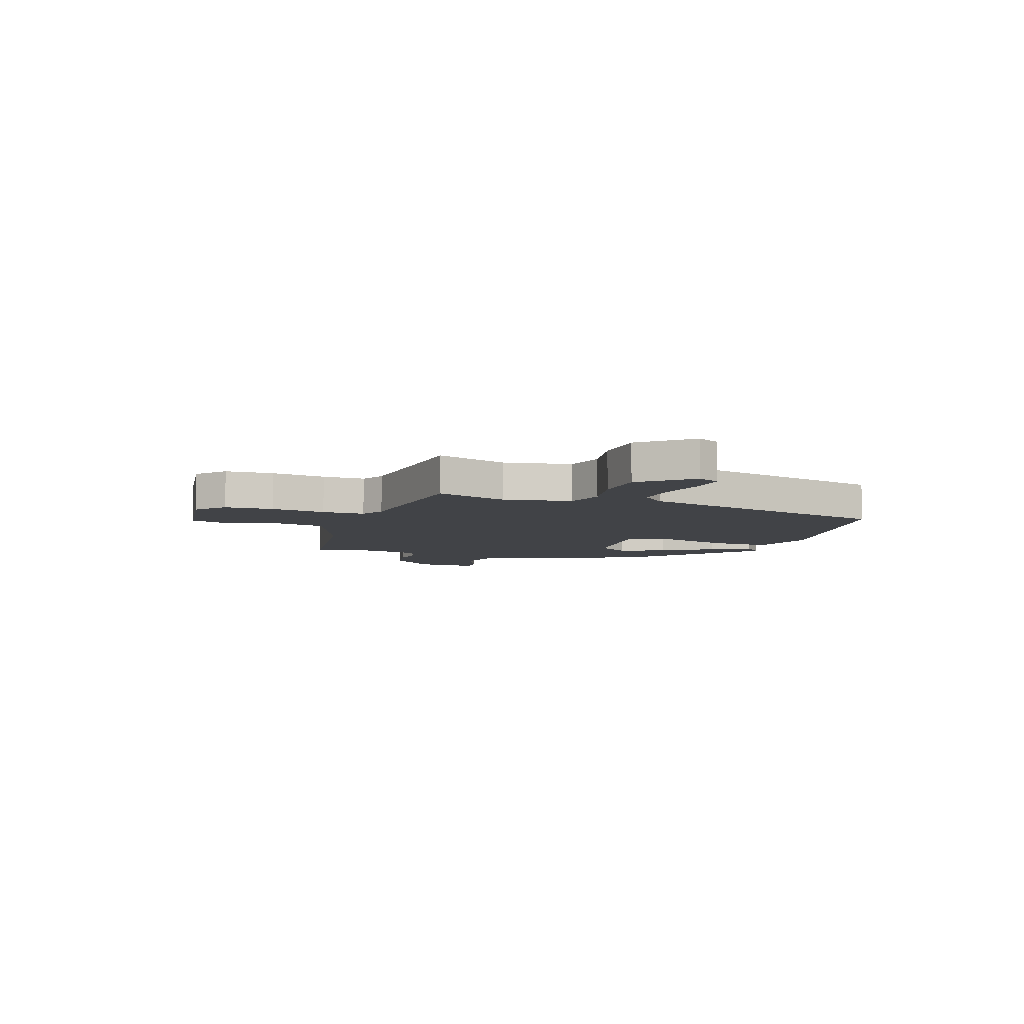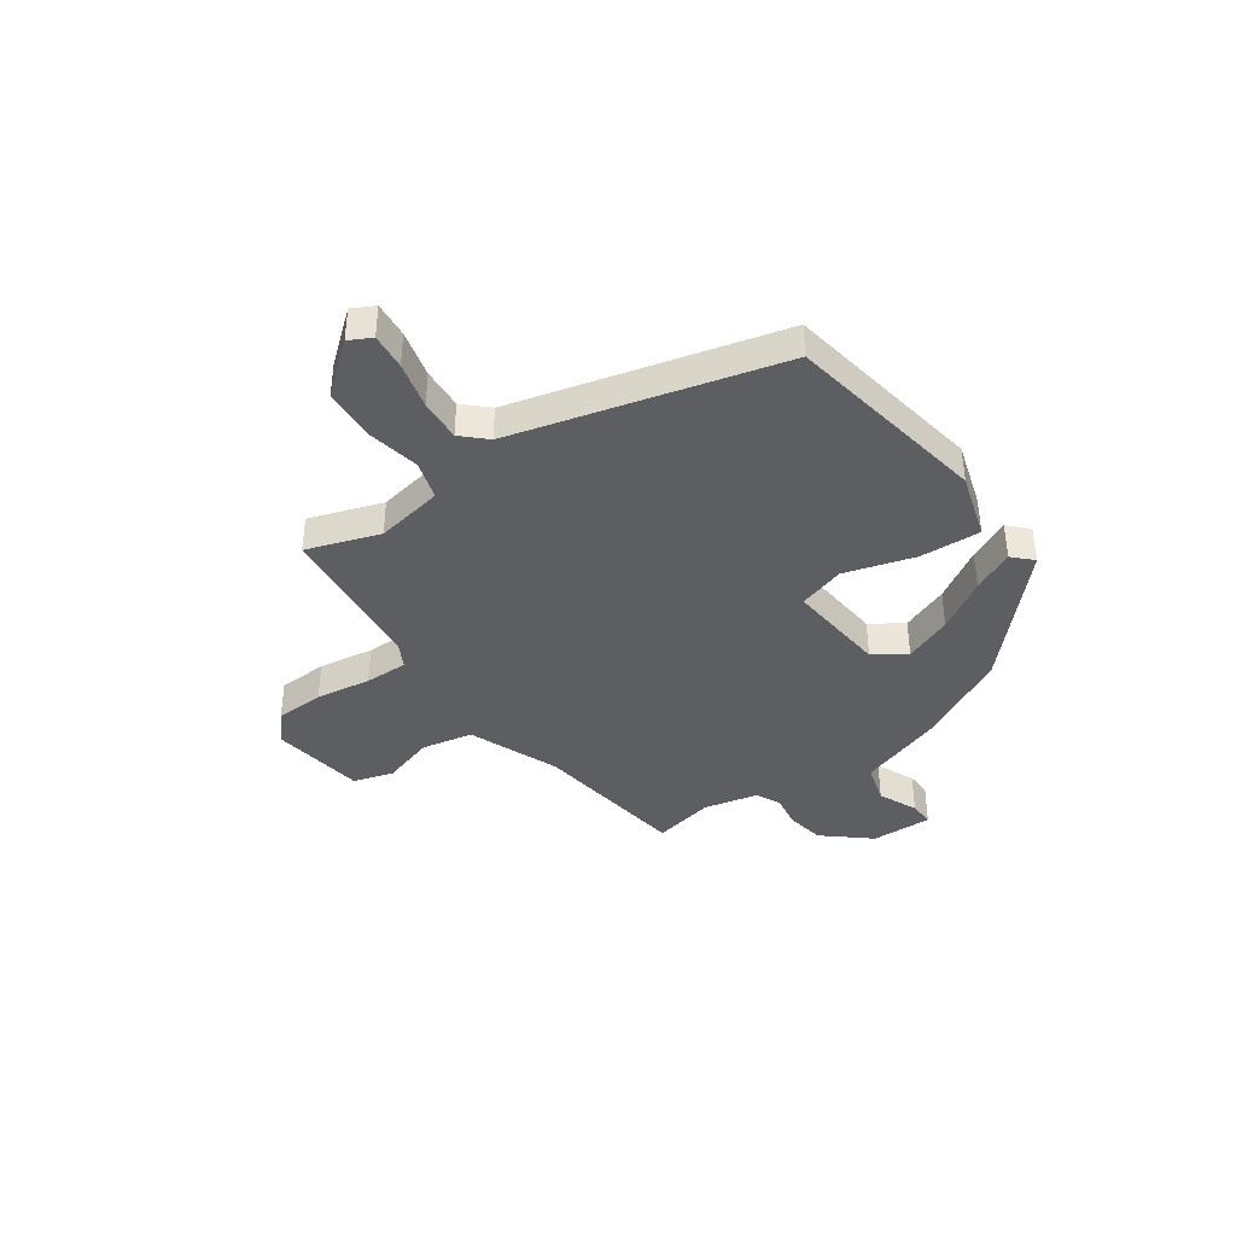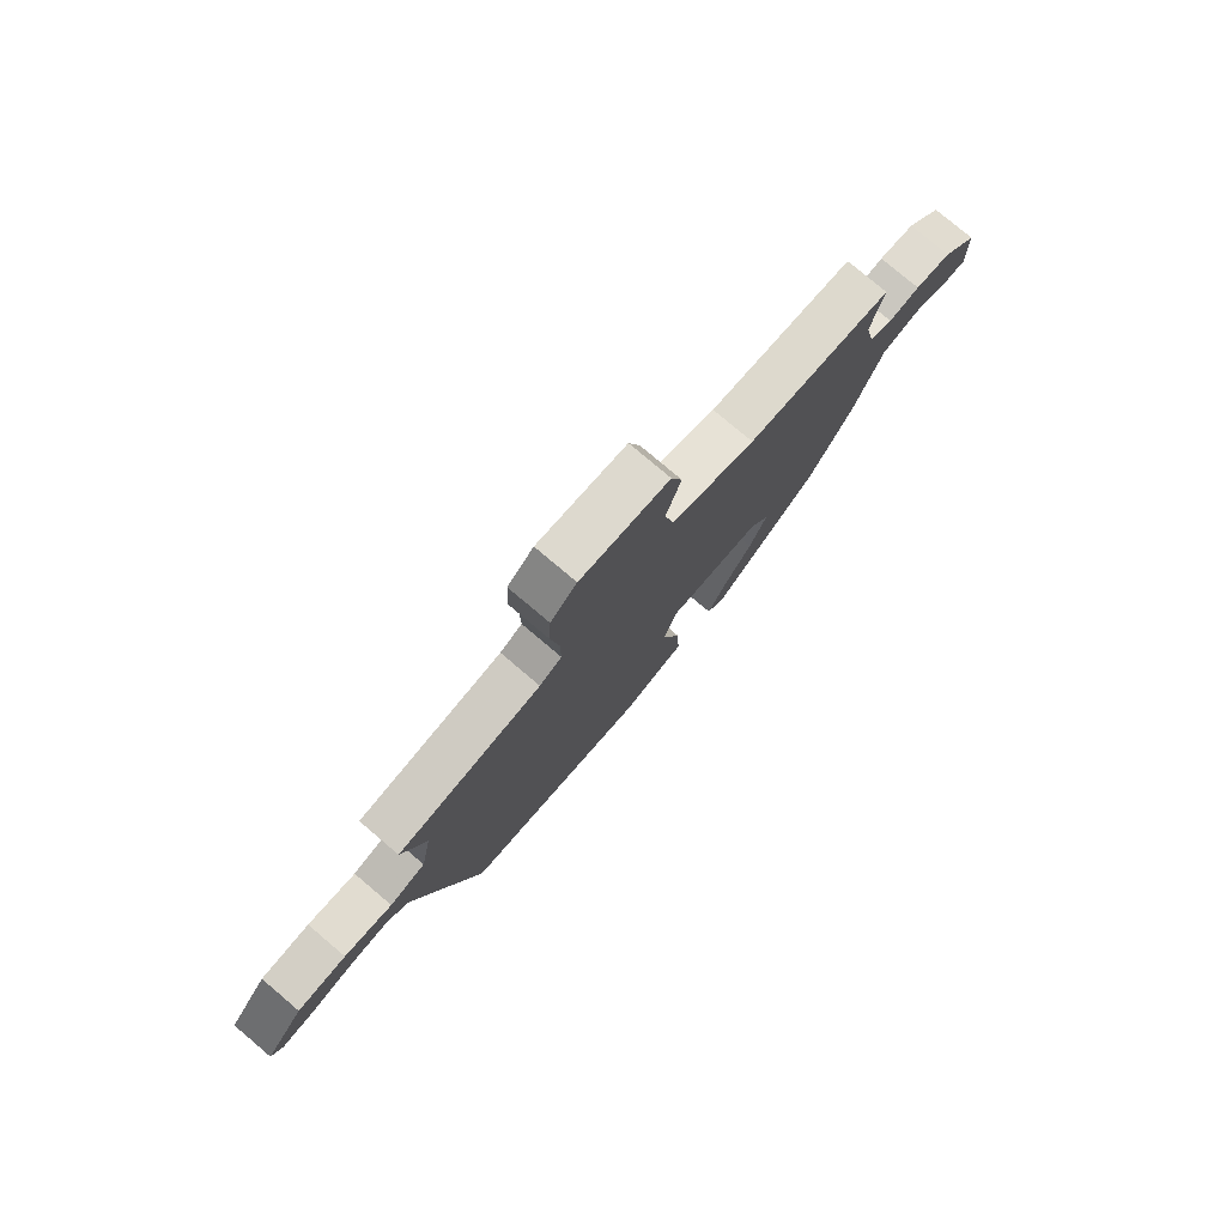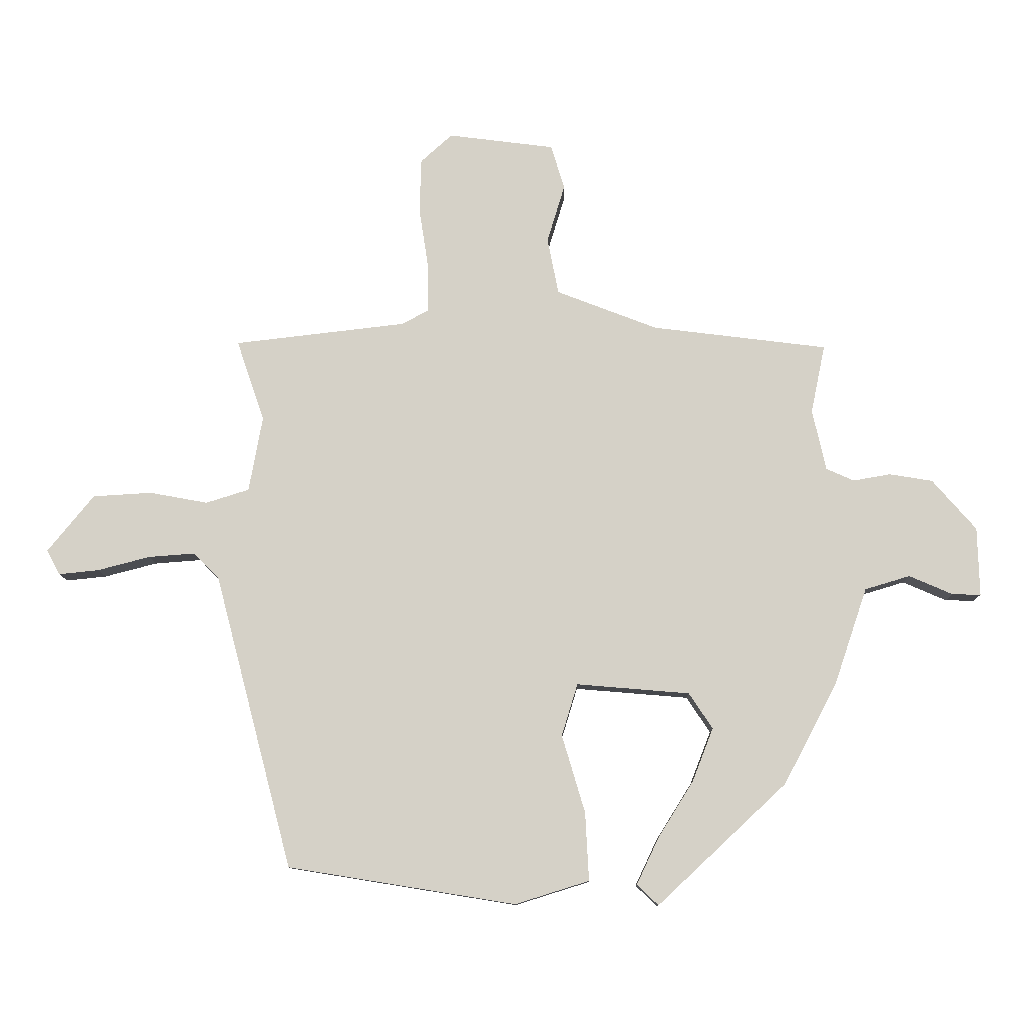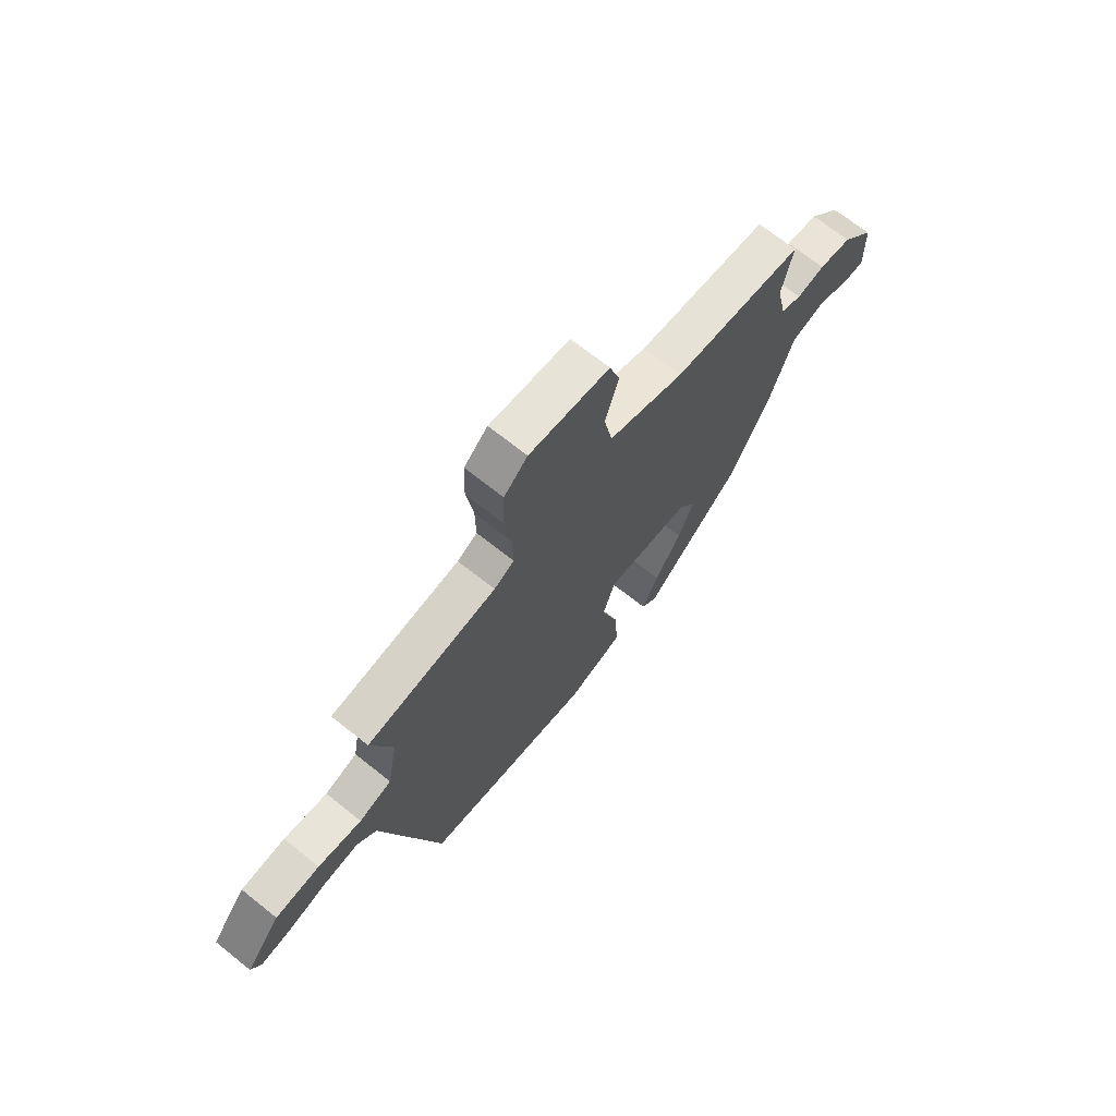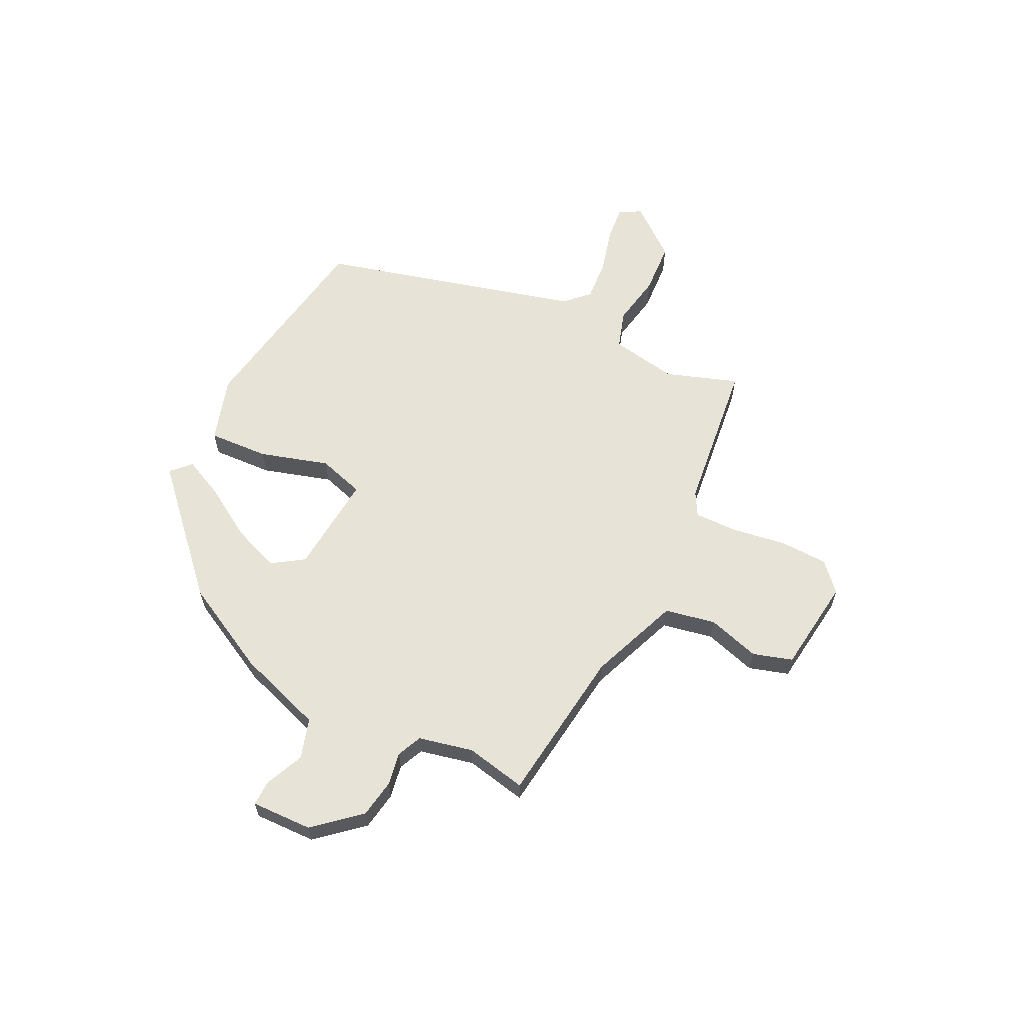
<metadata>
{"format":"obj","ext":"obj","renderer":"f3d","projection":"perspective","resolution":1024,"background":"white","views":[{"elev":-7.1,"azim":71.6,"up":"+Y"},{"elev":-39.3,"azim":125.5,"up":"+Y"},{"elev":78.1,"azim":130.2,"up":"+Z"},{"elev":-10.7,"azim":-179.1,"up":"+Z"},{"elev":69.6,"azim":128.6,"up":"+Z"},{"elev":61.6,"azim":-63.8,"up":"+Y"}]}
</metadata>
<code>
v 0.511 0.07 0.439
v 0.464 0.07 0.302
v 0.487 0.07 0.174
v 0.56 0.07 0.151
v 0.658 0.07 0.169
v 0.758 0.07 0.163
v 0.836 0.07 0.067
v 0.814 0.07 0.025
v 0.746 0.07 0.032
v 0.658 0.07 0.055
v 0.579 0.07 0.061
v 0.536 0.07 0.017
v 0.405 0.07 -0.48
v 0.02 0.07 -0.542
v -0.105 0.07 -0.503
v -0.099 0.07 -0.388
v -0.06 0.07 -0.257
v -0.087 0.07 -0.169
v -0.278 0.07 -0.185
v -0.318 0.07 -0.245
v -0.283 0.07 -0.335
v -0.223 0.07 -0.431
v -0.186 0.07 -0.509
v -0.222 0.07 -0.544
v -0.44 0.07 -0.34
v -0.53 0.07 -0.17
v -0.586 0.07 -0.005
v -0.662 0.07 0.018
v -0.736 0.07 -0.014
v -0.784 0.07 -0.015
v -0.781 0.07 0.101
v -0.707 0.07 0.186
v -0.634 0.07 0.198
v -0.571 0.07 0.187
v -0.524 0.07 0.208
v -0.501 0.07 0.311
v -0.525 0.07 0.427
v -0.228 0.07 0.464
v -0.057 0.07 0.53
v -0.038 0.07 0.626
v -0.068 0.07 0.725
v -0.045 0.07 0.8
v 0.135 0.07 0.823
v 0.188 0.07 0.775
v 0.191 0.07 0.683
v 0.175 0.07 0.579
v 0.174 0.07 0.498
v 0.219 0.07 0.473
v 0.511 0 0.439
v 0.464 0 0.302
v 0.487 0 0.174
v 0.56 0 0.151
v 0.658 0 0.169
v 0.758 0 0.163
v 0.836 0 0.067
v 0.814 0 0.025
v 0.746 0 0.032
v 0.658 0 0.055
v 0.579 0 0.061
v 0.536 0 0.017
v 0.405 0 -0.48
v 0.02 0 -0.542
v -0.105 0 -0.503
v -0.099 0 -0.388
v -0.06 0 -0.257
v -0.087 0 -0.169
v -0.278 0 -0.185
v -0.318 0 -0.245
v -0.283 0 -0.335
v -0.223 0 -0.431
v -0.186 0 -0.509
v -0.222 0 -0.544
v -0.44 0 -0.34
v -0.53 0 -0.17
v -0.586 0 -0.005
v -0.662 0 0.018
v -0.736 0 -0.014
v -0.784 0 -0.015
v -0.781 0 0.101
v -0.707 0 0.186
v -0.634 0 0.198
v -0.571 0 0.187
v -0.524 0 0.208
v -0.501 0 0.311
v -0.525 0 0.427
v -0.228 0 0.464
v -0.057 0 0.53
v -0.038 0 0.626
v -0.068 0 0.725
v -0.045 0 0.8
v 0.135 0 0.823
v 0.188 0 0.775
v 0.191 0 0.683
v 0.175 0 0.579
v 0.174 0 0.498
v 0.219 0 0.473
f 43 44 45 46
f 43 46 47
f 40 41 42 43
f 39 40 43 47
f 38 39 47 48
f 36 37 38 48
f 31 32 33 34
f 29 30 31 34
f 28 29 34 35
f 27 28 35
f 26 27 35
f 21 22 23 24
f 20 21 24 25
f 19 20 25 26
f 14 15 16 17
f 12 13 14 17
f 11 12 17 18
f 7 8 9 10
f 7 10 11
f 4 5 6 7
f 4 7 11
f 3 4 11 18
f 36 48 1 2
f 19 26 35 36
f 18 19 36
f 2 3 18 36
f 94 93 92 91
f 95 94 91
f 91 90 89 88
f 95 91 88 87
f 96 95 87 86
f 96 86 85 84
f 82 81 80 79
f 82 79 78 77
f 83 82 77 76
f 83 76 75
f 83 75 74
f 72 71 70 69
f 73 72 69 68
f 74 73 68 67
f 65 64 63 62
f 65 62 61 60
f 66 65 60 59
f 58 57 56 55
f 59 58 55
f 55 54 53 52
f 59 55 52
f 66 59 52 51
f 50 49 96 84
f 84 83 74 67
f 84 67 66
f 84 66 51 50
f 1 49 50 2
f 2 50 51 3
f 3 51 52 4
f 4 52 53 5
f 5 53 54 6
f 6 54 55 7
f 7 55 56 8
f 8 56 57 9
f 9 57 58 10
f 10 58 59 11
f 11 59 60 12
f 12 60 61 13
f 13 61 62 14
f 14 62 63 15
f 15 63 64 16
f 16 64 65 17
f 17 65 66 18
f 18 66 67 19
f 19 67 68 20
f 20 68 69 21
f 21 69 70 22
f 22 70 71 23
f 23 71 72 24
f 24 72 73 25
f 25 73 74 26
f 26 74 75 27
f 27 75 76 28
f 28 76 77 29
f 29 77 78 30
f 30 78 79 31
f 31 79 80 32
f 32 80 81 33
f 33 81 82 34
f 34 82 83 35
f 35 83 84 36
f 36 84 85 37
f 37 85 86 38
f 38 86 87 39
f 39 87 88 40
f 40 88 89 41
f 41 89 90 42
f 42 90 91 43
f 43 91 92 44
f 44 92 93 45
f 45 93 94 46
f 46 94 95 47
f 47 95 96 48
f 48 96 49 1

</code>
